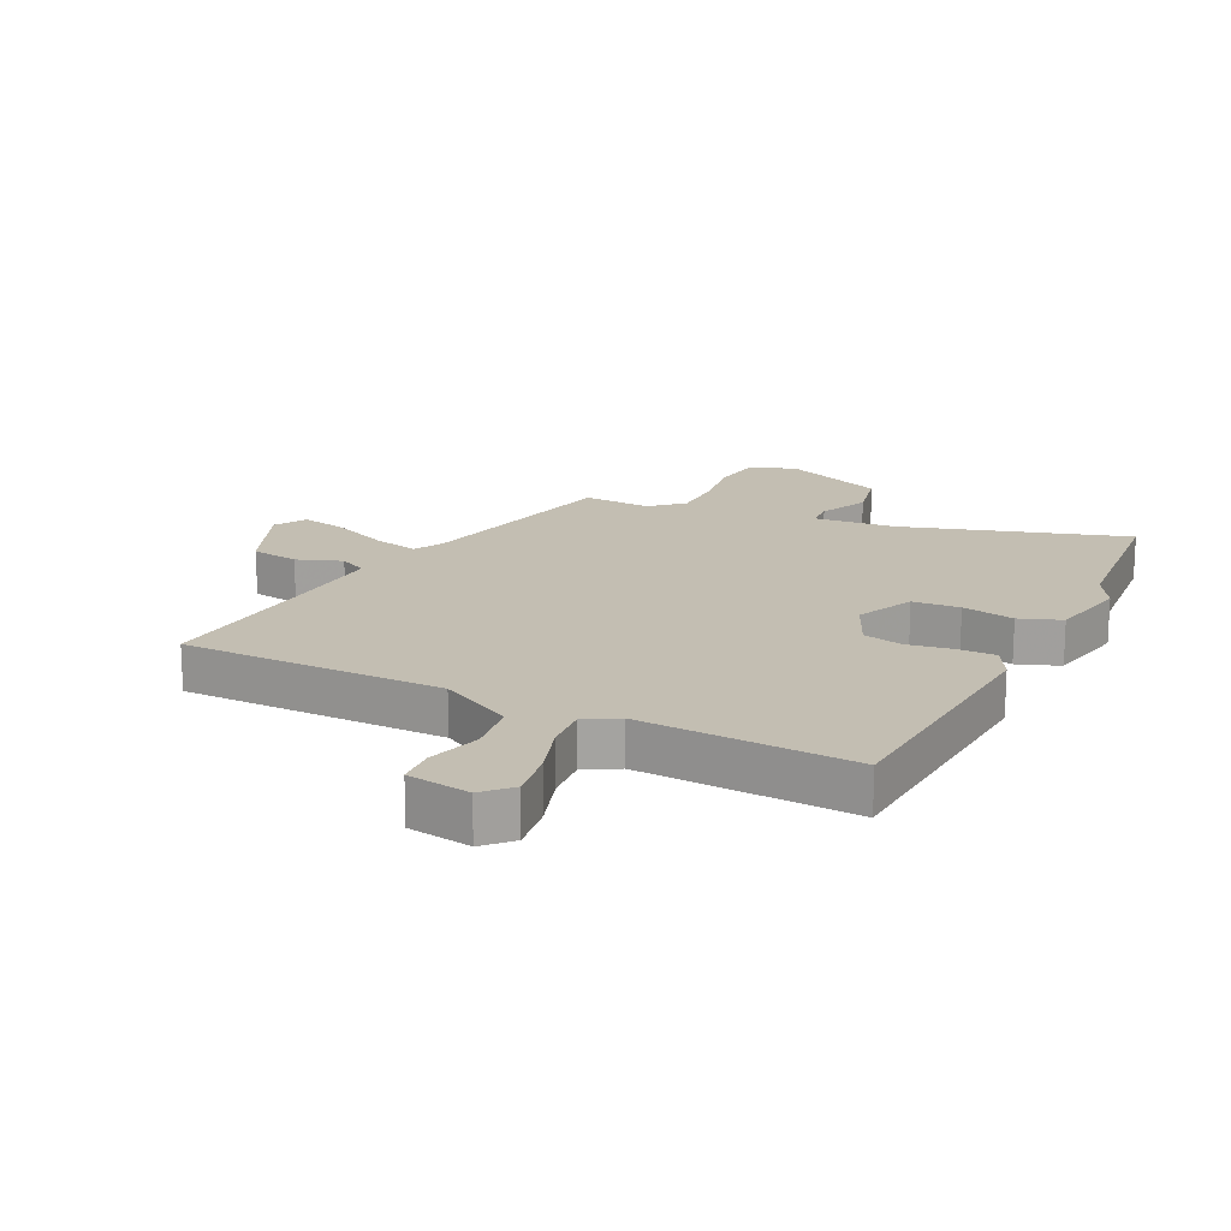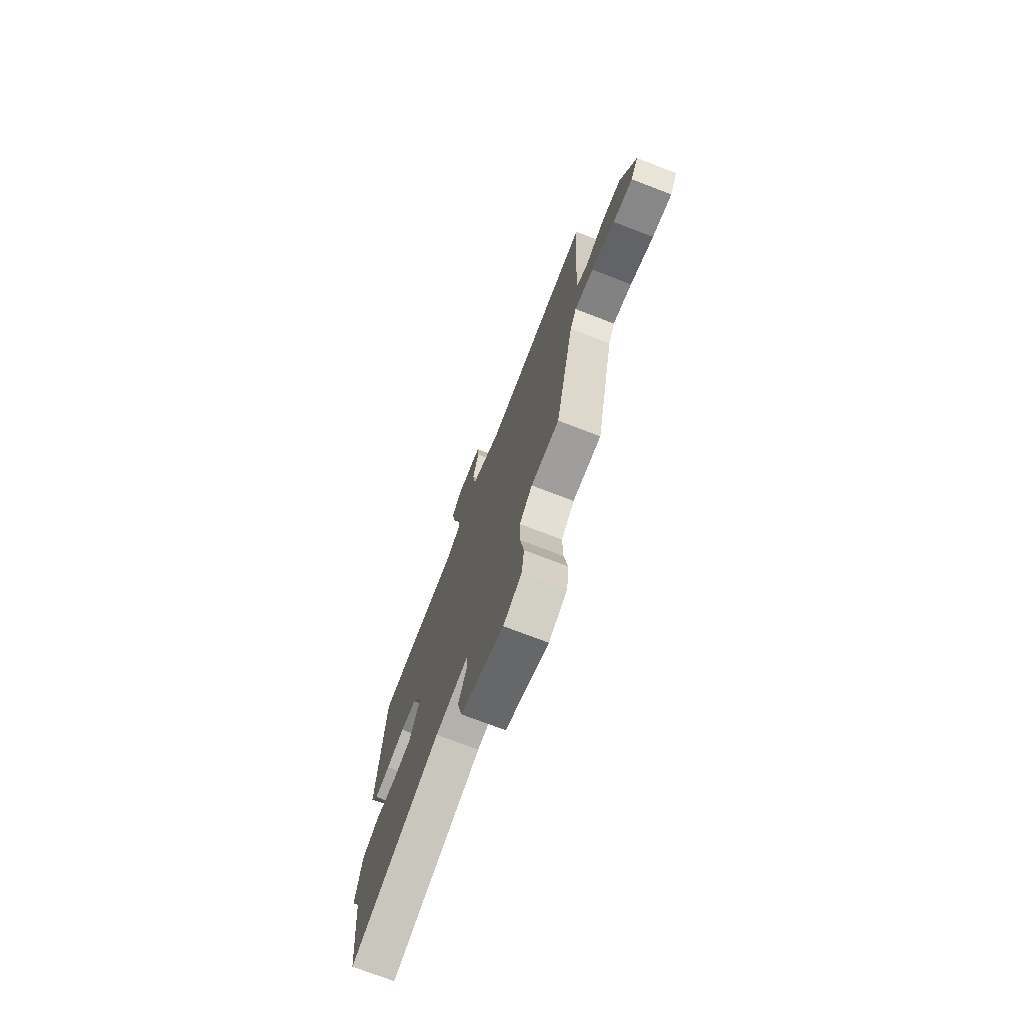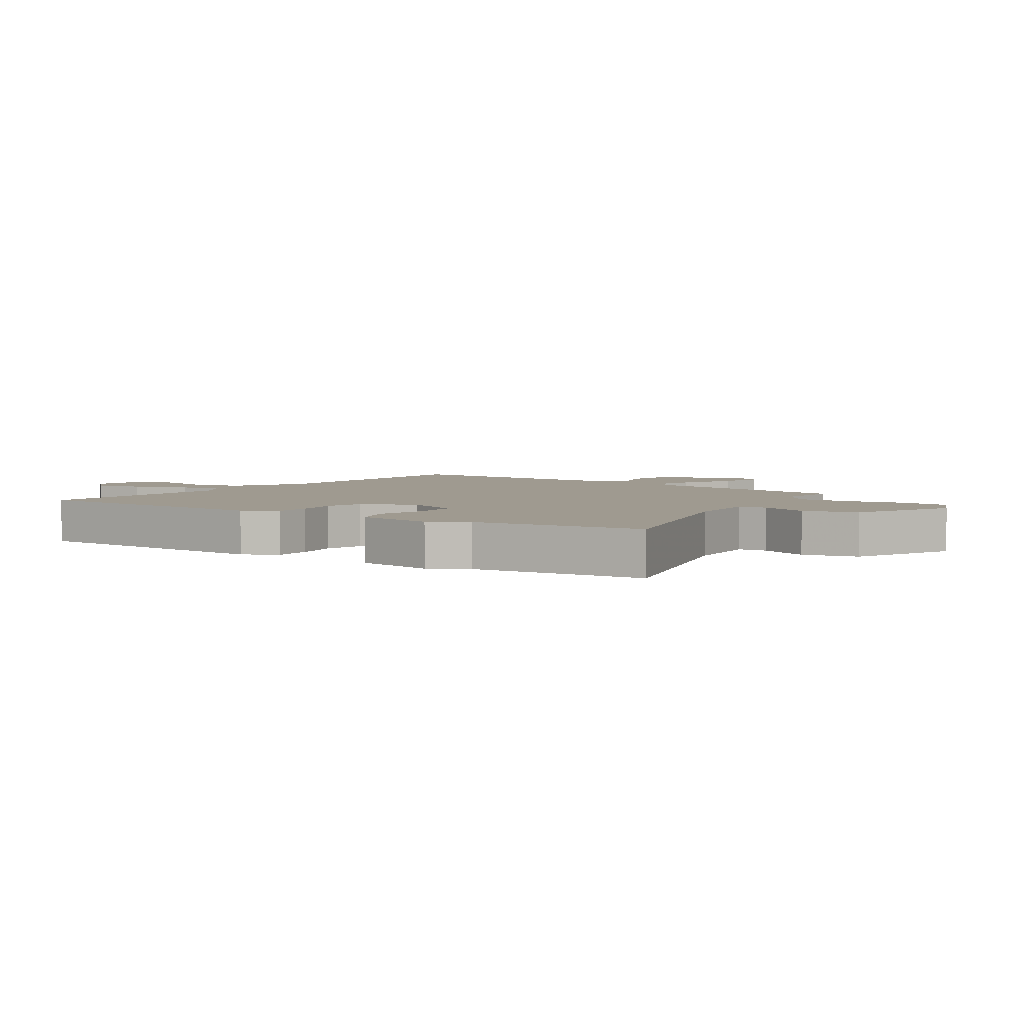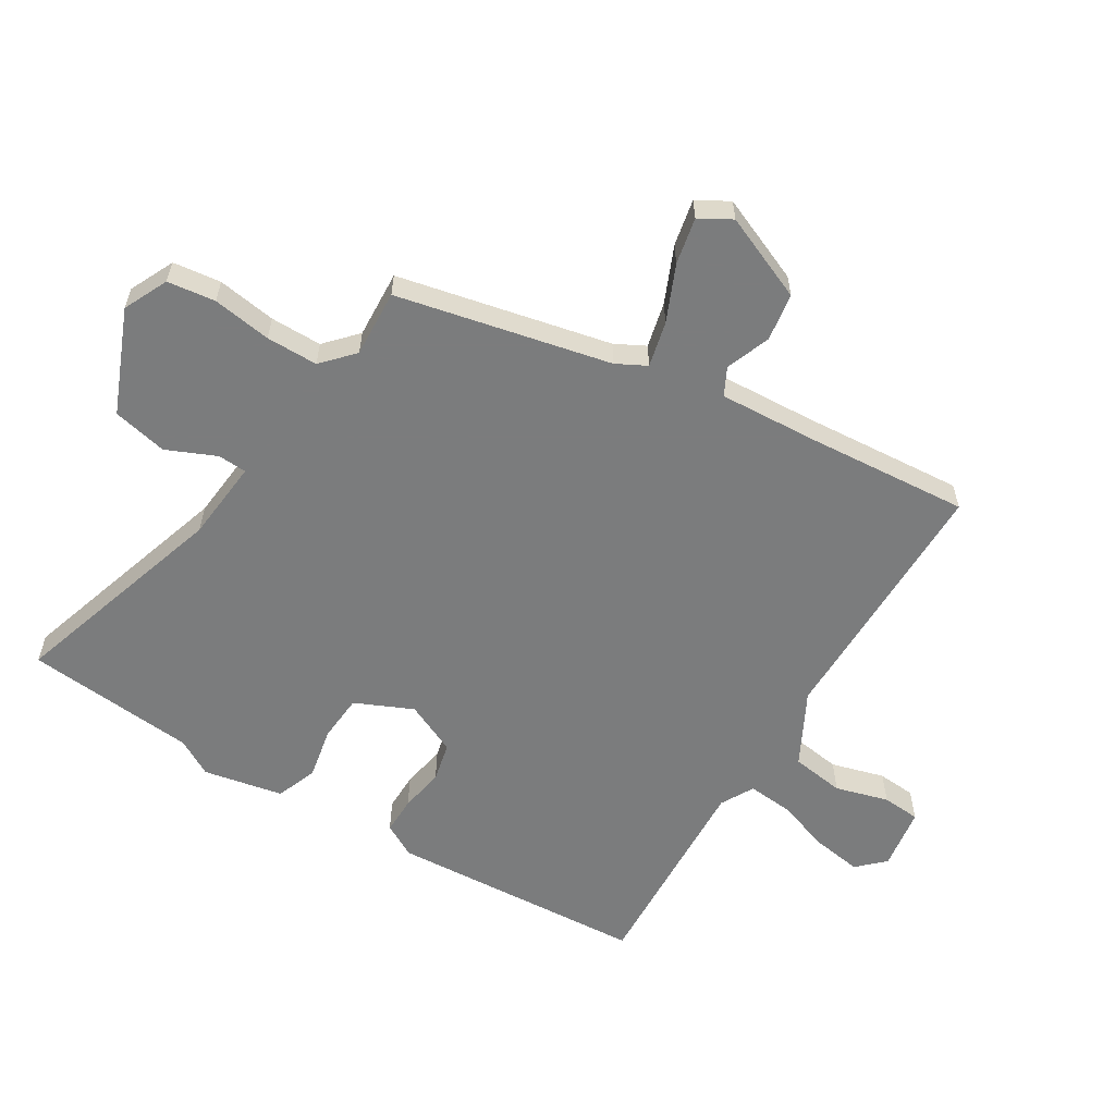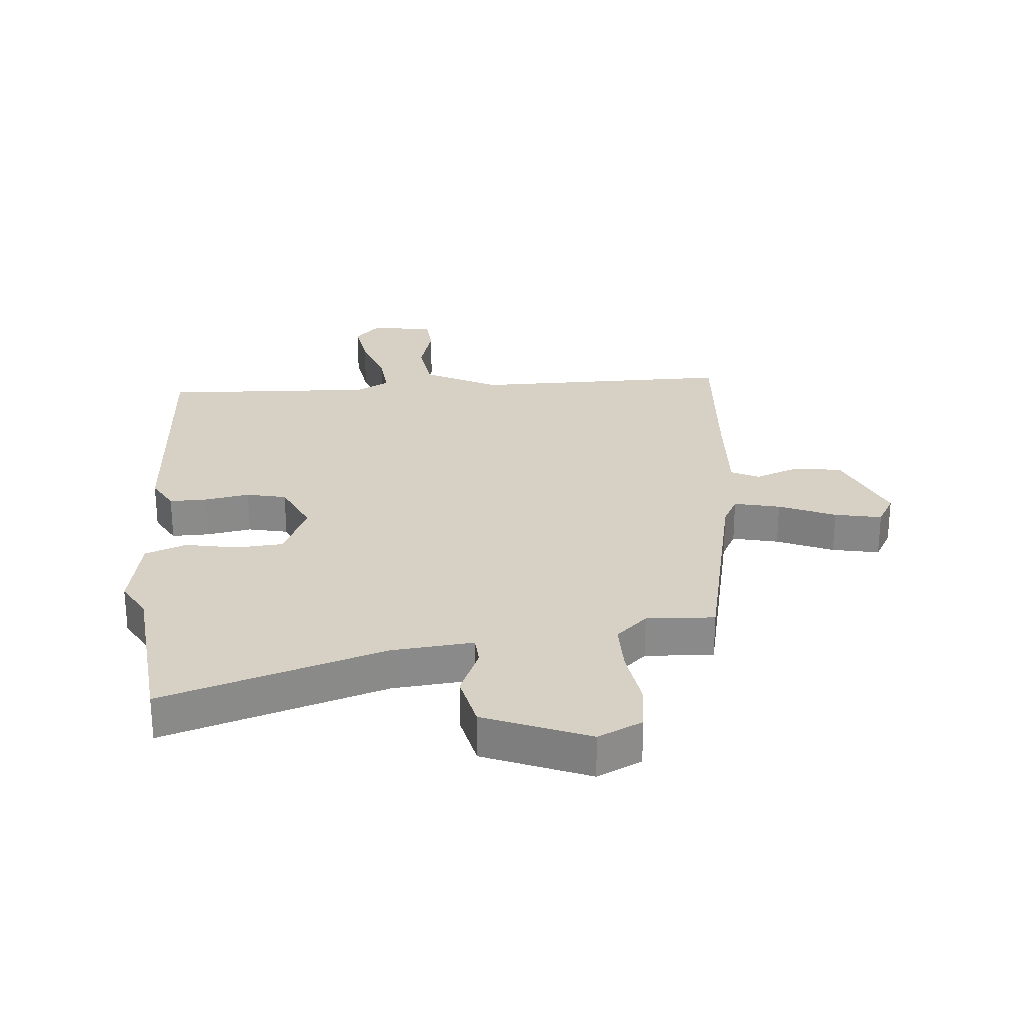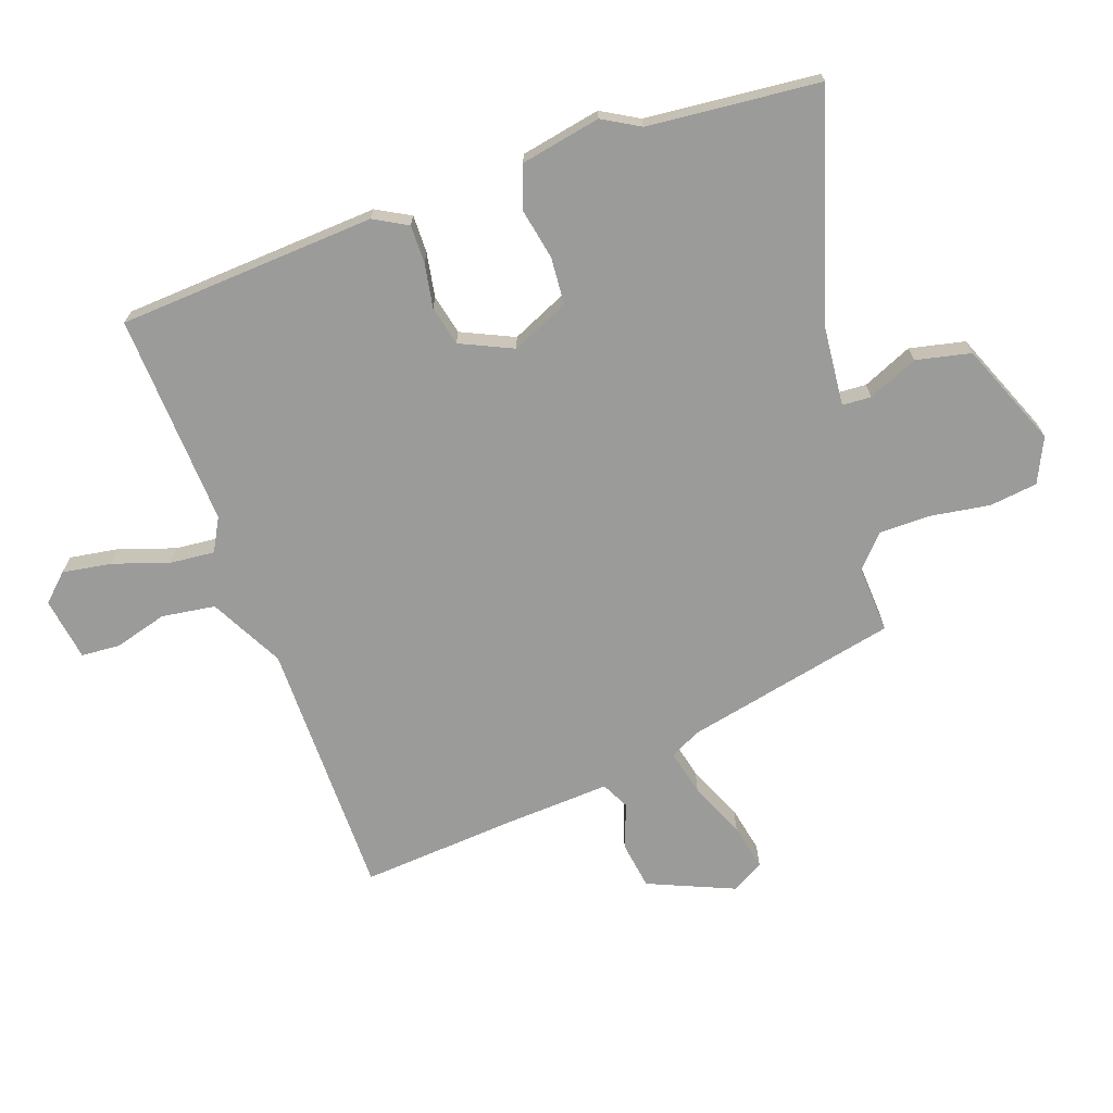
<metadata>
{"format":"obj","ext":"obj","renderer":"f3d","projection":"perspective","resolution":1024,"background":"white","views":[{"elev":17.4,"azim":26.6,"up":"+Y"},{"elev":-74.0,"azim":-111.0,"up":"+Z"},{"elev":3.9,"azim":124.7,"up":"+Y"},{"elev":-58.7,"azim":-121.3,"up":"+Y"},{"elev":26.7,"azim":175.1,"up":"+Y"},{"elev":-69.6,"azim":109.5,"up":"+Y"}]}
</metadata>
<code>
v -0.411 0.07 -0.464
v -0.488 0.07 -0.109
v -0.514 0.07 -0.059
v -0.59 0.07 -0.077
v -0.683 0.07 -0.117
v -0.761 0.07 -0.133
v -0.791 0.07 -0.08
v -0.73 0.07 0.063
v -0.65 0.07 0.075
v -0.576 0.07 0.047
v -0.53 0.07 0.07
v -0.539 0.07 0.237
v -0.559 0.07 0.507
v -0.125 0.07 0.507
v -0.003 0.07 0.571
v 0.01 0.07 0.66
v -0.015 0.07 0.749
v -0.01 0.07 0.813
v 0.095 0.07 0.829
v 0.137 0.07 0.785
v 0.124 0.07 0.703
v 0.093 0.07 0.611
v 0.086 0.07 0.536
v 0.141 0.07 0.506
v 0.494 0.07 0.523
v 0.52 0.07 0.094
v 0.489 0.07 0.038
v 0.426 0.07 0.039
v 0.352 0.07 0.052
v 0.286 0.07 0.037
v 0.246 0.07 -0.05
v 0.289 0.07 -0.146
v 0.367 0.07 -0.152
v 0.454 0.07 -0.135
v 0.523 0.07 -0.161
v 0.549 0.07 -0.294
v 0.514 0.07 -0.355
v 0.487 0.07 -0.641
v 0.119 0.07 -0.525
v -0.017 0.07 -0.512
v -0.02 0.07 -0.56
v 0.016 0.07 -0.643
v -0.004 0.07 -0.734
v -0.177 0.07 -0.805
v -0.251 0.07 -0.77
v -0.261 0.07 -0.69
v -0.246 0.07 -0.592
v -0.246 0.07 -0.506
v -0.298 0.07 -0.458
v -0.411 0 -0.464
v -0.488 0 -0.109
v -0.514 0 -0.059
v -0.59 0 -0.077
v -0.683 0 -0.117
v -0.761 0 -0.133
v -0.791 0 -0.08
v -0.73 0 0.063
v -0.65 0 0.075
v -0.576 0 0.047
v -0.53 0 0.07
v -0.539 0 0.237
v -0.559 0 0.507
v -0.125 0 0.507
v -0.003 0 0.571
v 0.01 0 0.66
v -0.015 0 0.749
v -0.01 0 0.813
v 0.095 0 0.829
v 0.137 0 0.785
v 0.124 0 0.703
v 0.093 0 0.611
v 0.086 0 0.536
v 0.141 0 0.506
v 0.494 0 0.523
v 0.52 0 0.094
v 0.489 0 0.038
v 0.426 0 0.039
v 0.352 0 0.052
v 0.286 0 0.037
v 0.246 0 -0.05
v 0.289 0 -0.146
v 0.367 0 -0.152
v 0.454 0 -0.135
v 0.523 0 -0.161
v 0.549 0 -0.294
v 0.514 0 -0.355
v 0.487 0 -0.641
v 0.119 0 -0.525
v -0.017 0 -0.512
v -0.02 0 -0.56
v 0.016 0 -0.643
v -0.004 0 -0.734
v -0.177 0 -0.805
v -0.251 0 -0.77
v -0.261 0 -0.69
v -0.246 0 -0.592
v -0.246 0 -0.506
v -0.298 0 -0.458
f 45 46 47
f 44 45 47
f 43 44 47
f 42 43 47
f 41 42 47
f 40 41 47 48
f 37 38 39
f 37 39 40
f 36 37 40
f 35 36 40
f 34 35 40
f 33 34 40
f 40 48 49
f 33 40 49
f 32 33 49
f 27 28 29
f 26 27 29
f 25 26 29
f 24 25 29
f 23 24 29 30
f 20 21 22
f 19 20 22
f 18 19 22
f 17 18 22
f 16 17 22
f 15 16 22 23
f 23 30 31
f 15 23 31
f 14 15 31
f 8 9 10
f 7 8 10
f 6 7 10
f 5 6 10
f 4 5 10
f 3 4 10 11
f 2 3 11 12
f 31 32 49
f 14 31 49
f 13 14 49
f 12 13 49
f 2 12 49
f 1 2 49
f 96 95 94
f 96 94 93
f 96 93 92
f 96 92 91
f 96 91 90
f 97 96 90 89
f 88 87 86
f 89 88 86
f 89 86 85
f 89 85 84
f 89 84 83
f 89 83 82
f 98 97 89
f 98 89 82
f 98 82 81
f 78 77 76
f 78 76 75
f 78 75 74
f 78 74 73
f 79 78 73 72
f 71 70 69
f 71 69 68
f 71 68 67
f 71 67 66
f 71 66 65
f 72 71 65 64
f 80 79 72
f 80 72 64
f 80 64 63
f 59 58 57
f 59 57 56
f 59 56 55
f 59 55 54
f 59 54 53
f 60 59 53 52
f 61 60 52 51
f 98 81 80
f 98 80 63
f 98 63 62
f 98 62 61
f 98 61 51
f 98 51 50
f 1 50 51 2
f 2 51 52 3
f 3 52 53 4
f 4 53 54 5
f 5 54 55 6
f 6 55 56 7
f 7 56 57 8
f 8 57 58 9
f 9 58 59 10
f 10 59 60 11
f 11 60 61 12
f 12 61 62 13
f 13 62 63 14
f 14 63 64 15
f 15 64 65 16
f 16 65 66 17
f 17 66 67 18
f 18 67 68 19
f 19 68 69 20
f 20 69 70 21
f 21 70 71 22
f 22 71 72 23
f 23 72 73 24
f 24 73 74 25
f 25 74 75 26
f 26 75 76 27
f 27 76 77 28
f 28 77 78 29
f 29 78 79 30
f 30 79 80 31
f 31 80 81 32
f 32 81 82 33
f 33 82 83 34
f 34 83 84 35
f 35 84 85 36
f 36 85 86 37
f 37 86 87 38
f 38 87 88 39
f 39 88 89 40
f 40 89 90 41
f 41 90 91 42
f 42 91 92 43
f 43 92 93 44
f 44 93 94 45
f 45 94 95 46
f 46 95 96 47
f 47 96 97 48
f 48 97 98 49
f 49 98 50 1

</code>
